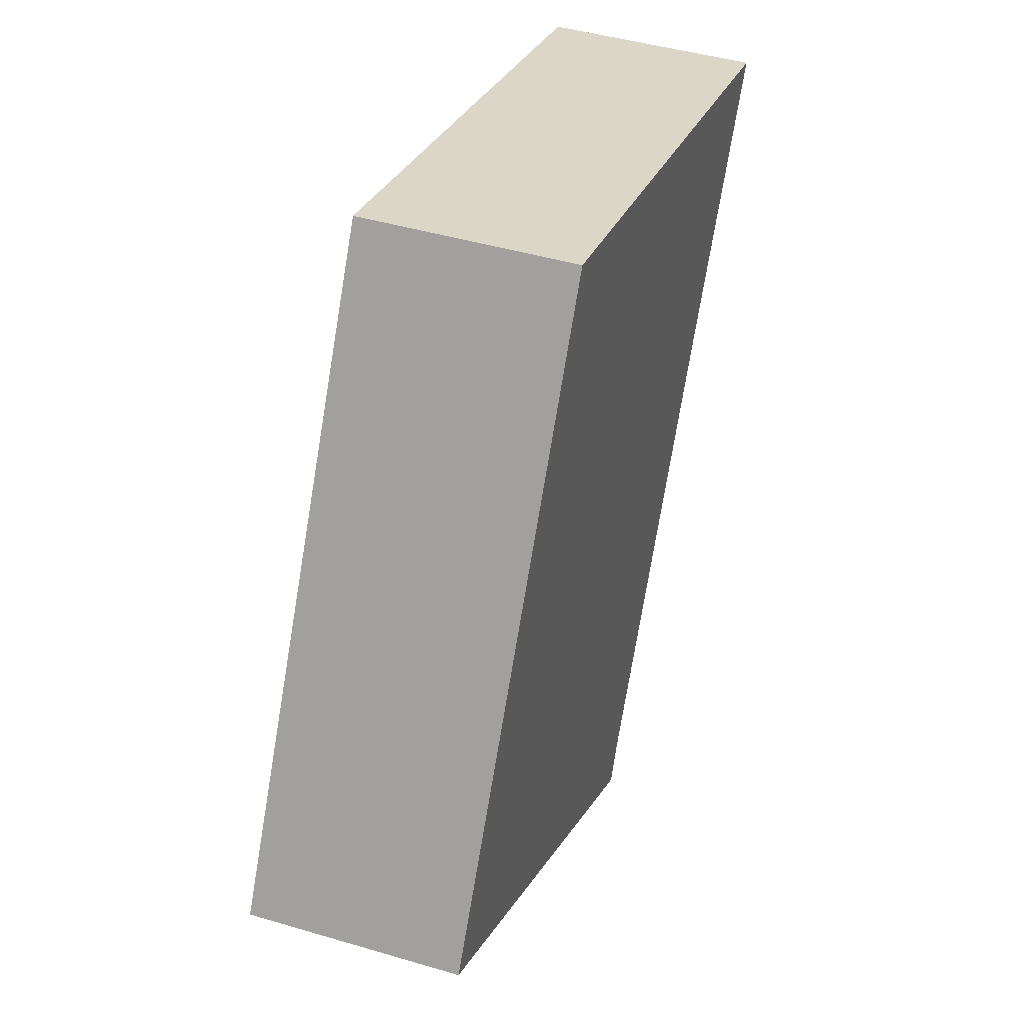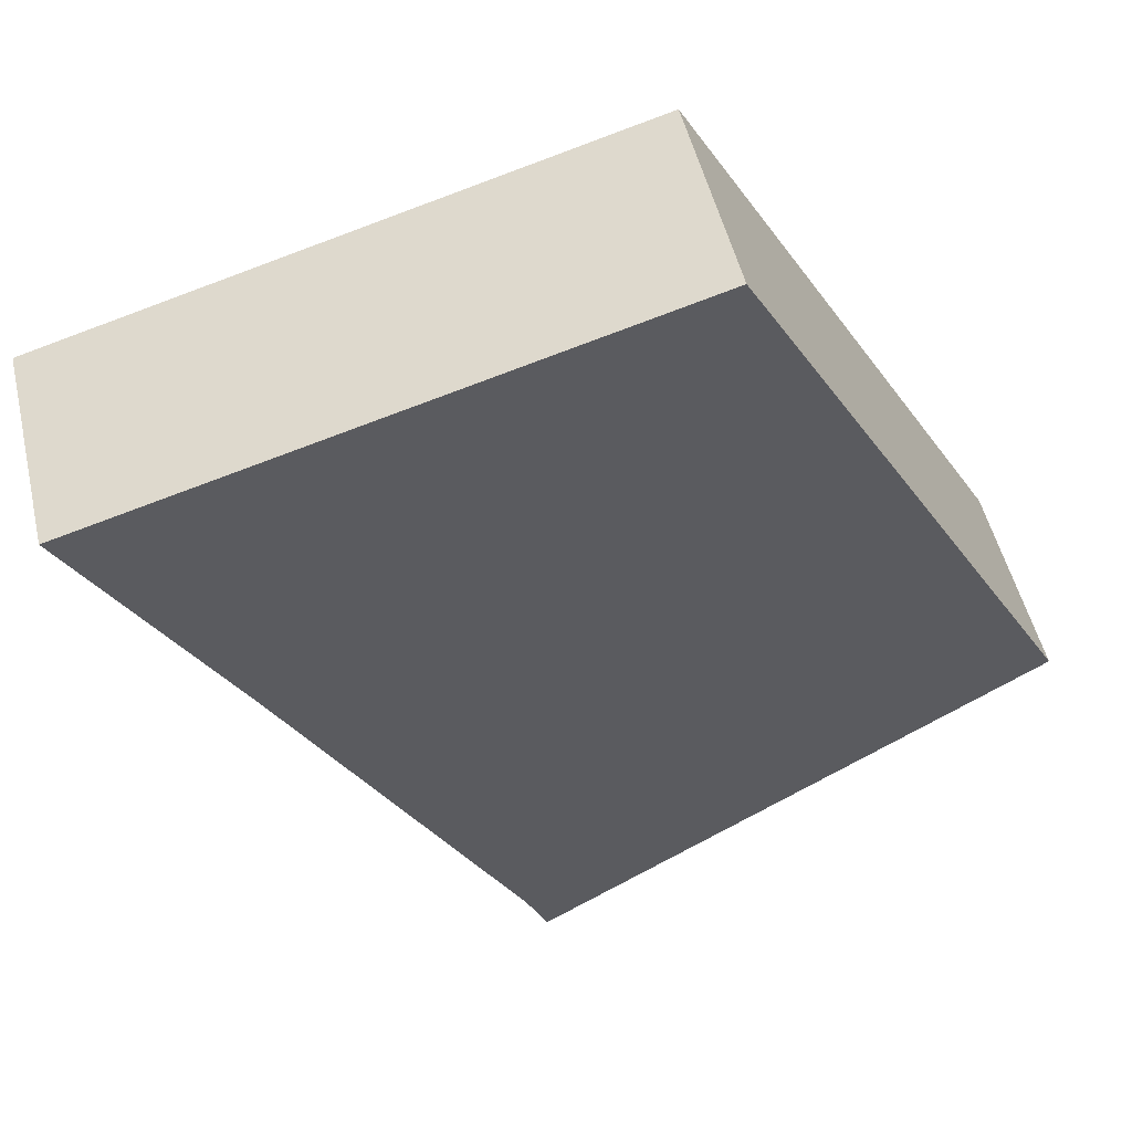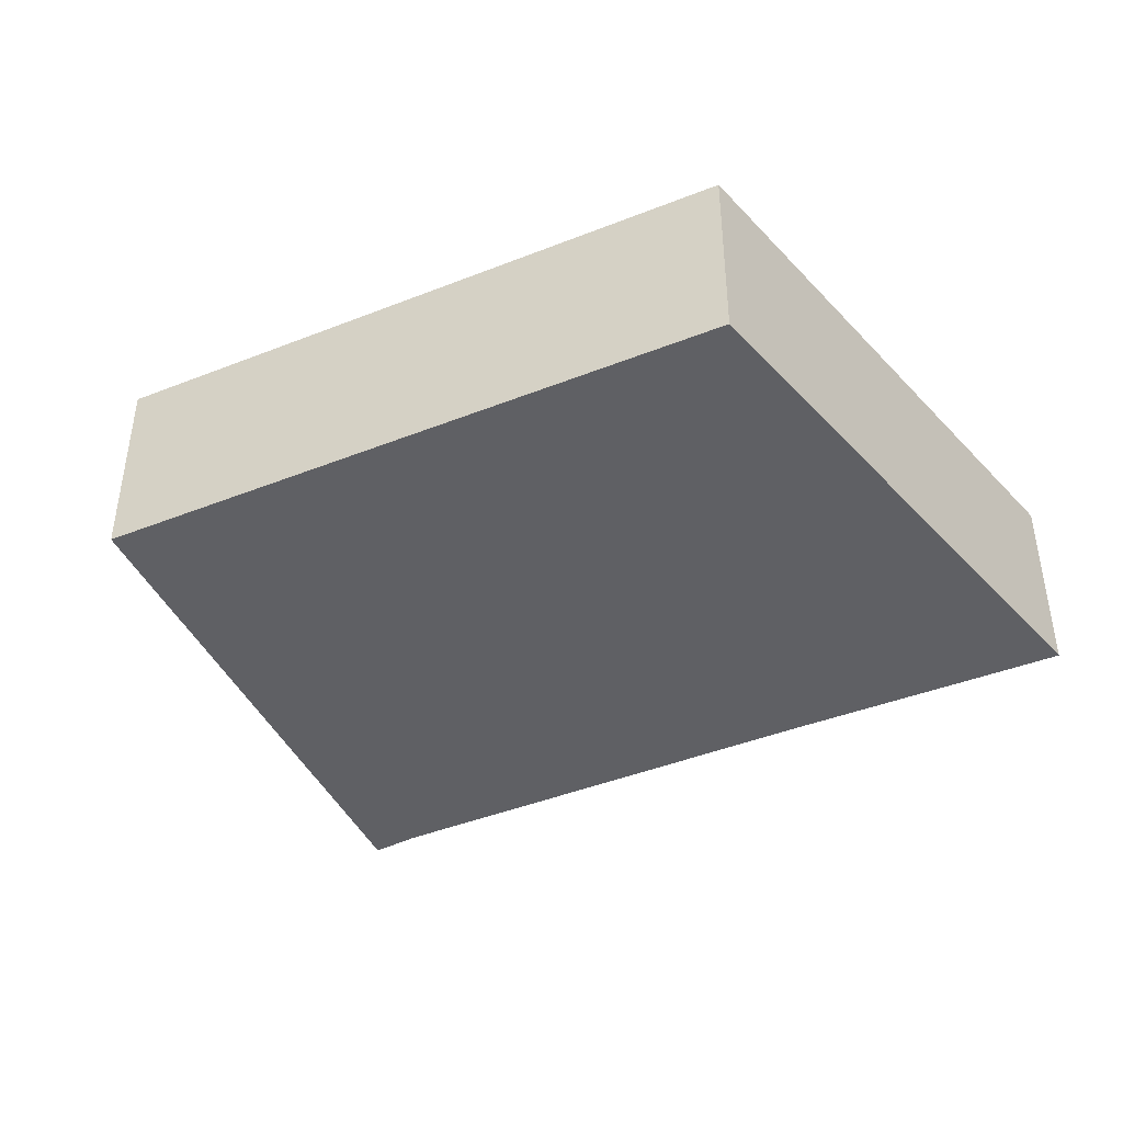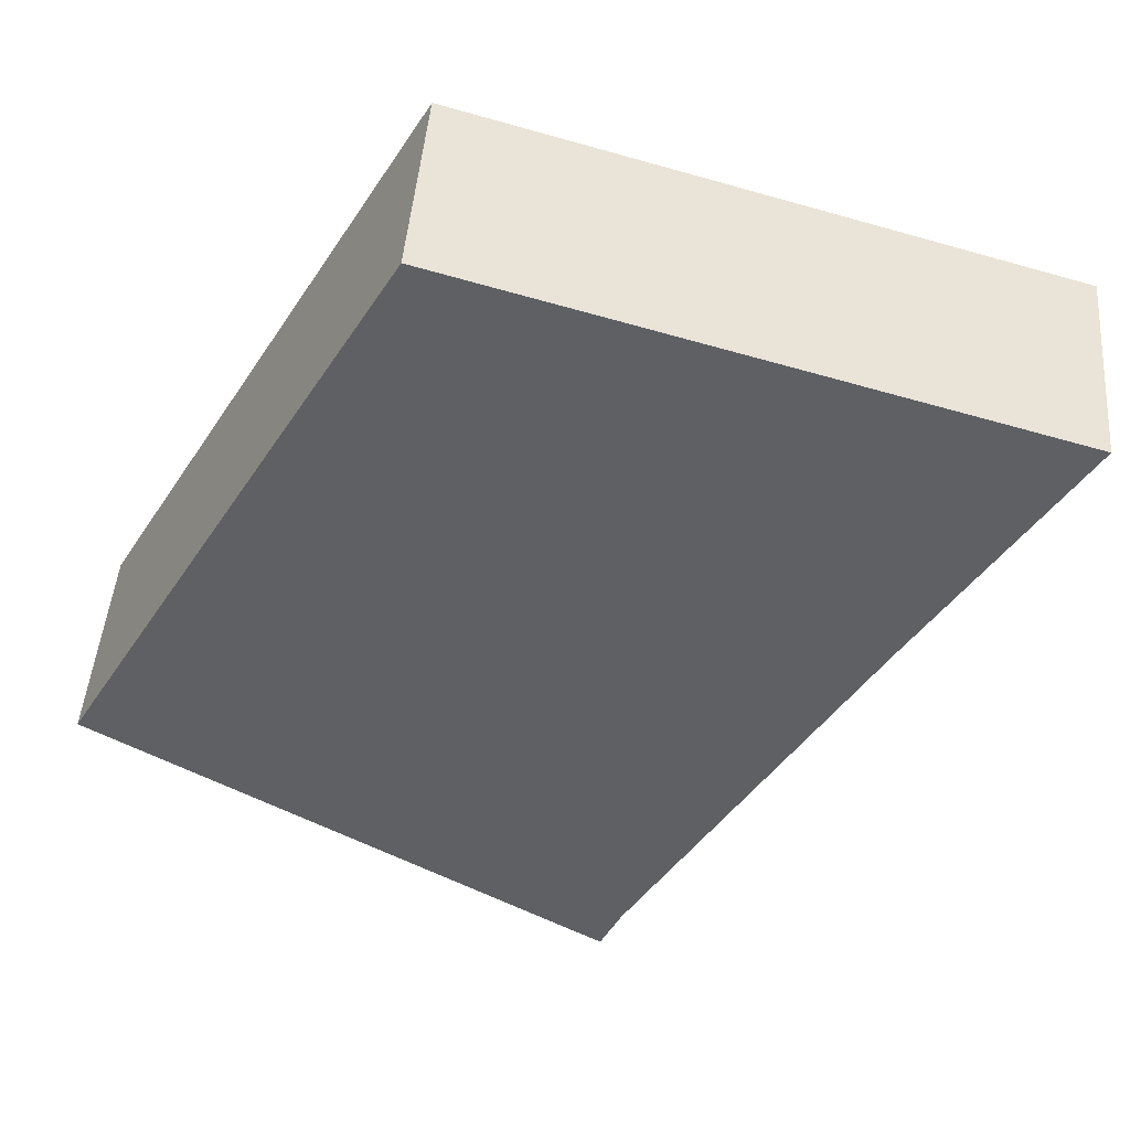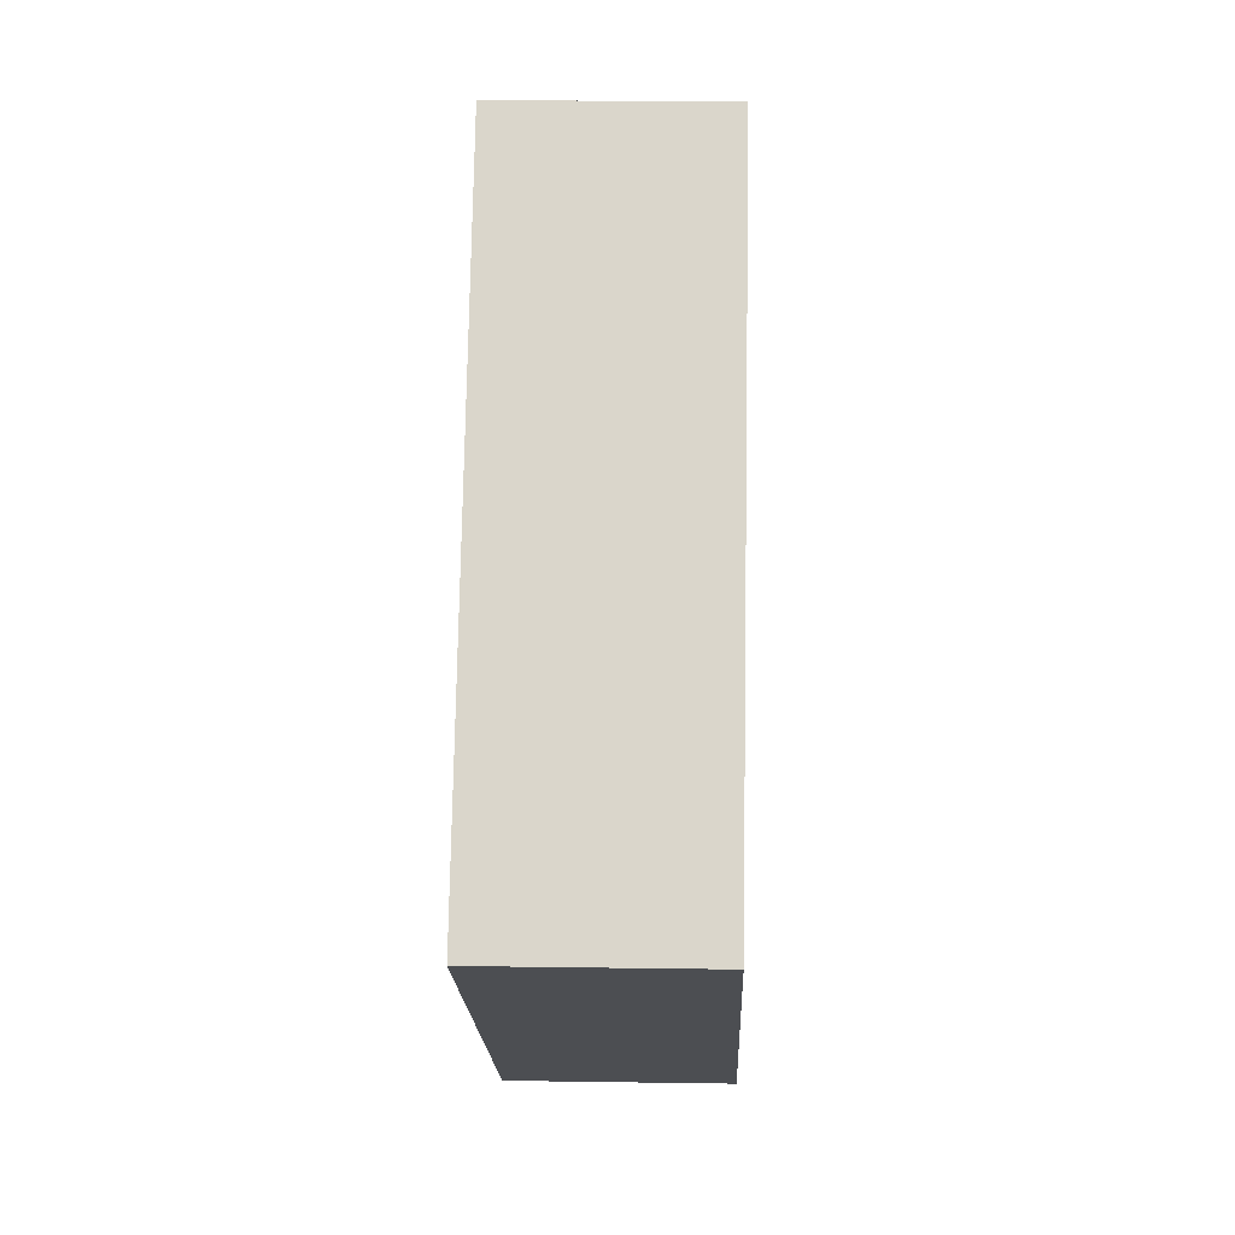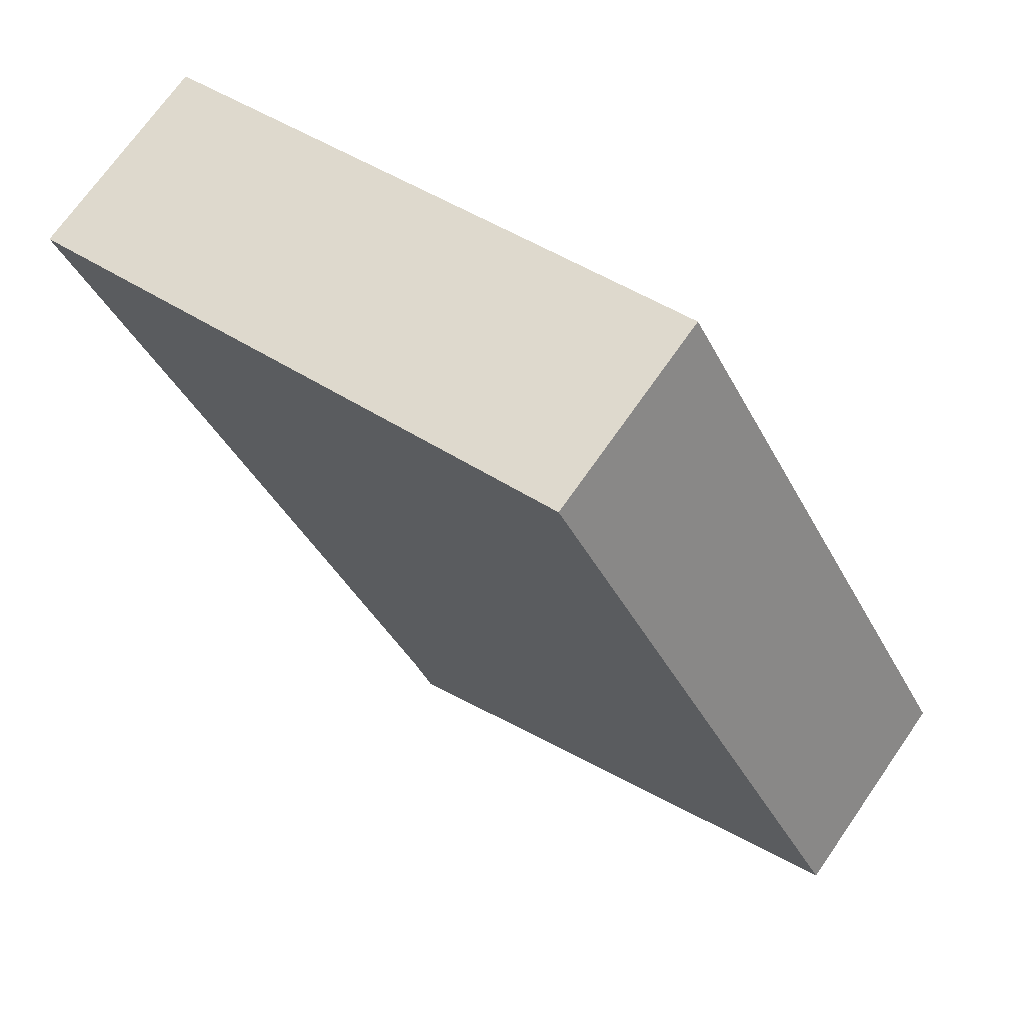
<metadata>
{"format":"obj","ext":"obj","renderer":"f3d","projection":"perspective","resolution":1024,"background":"white","views":[{"elev":44.4,"azim":-70.9,"up":"+Z"},{"elev":50.7,"azim":166.9,"up":"+Z"},{"elev":-43.6,"azim":-35.2,"up":"+Y"},{"elev":46.0,"azim":4.6,"up":"+Z"},{"elev":13.4,"azim":-88.0,"up":"+Z"},{"elev":70.6,"azim":-145.2,"up":"+Z"}]}
</metadata>
<code>
v  9.333 2.593 2.038
v  4.13 2.593 7.22
v  11.22 2.593 5.234
v  6.419 2.593 -3.052
v  6.29 2.593 -3.329
v  6.159 2.593 -3.609
v  5.126 2.593 -3.004
v  0 2.593 1.588e-16
v  3.749 2.593 6.554
v  6.159 2.21e-16 -3.609
v  5.126 1.839e-16 -3.004
v  0 0 0
v  3.749 -4.013e-16 6.554
v  4.13 -4.421e-16 7.22
v  11.22 -3.205e-16 5.234
v  6.29 2.038e-16 -3.329
v  6.419 1.869e-16 -3.052
v  9.333 -1.248e-16 2.038
g defaultobject
f 1 2 3
f 2 1 4
f 2 4 5
f 2 5 6
f 2 6 7
f 2 7 8
f 2 8 9
f 10 7 6
f 7 10 8
f 8 10 11
f 8 11 12
f 12 9 8
f 9 12 13
f 9 13 2
f 2 13 14
f 14 3 2
f 3 14 15
f 5 10 6
f 10 5 4
f 10 4 16
f 16 4 17
f 15 1 3
f 1 15 18
f 1 18 4
f 4 18 17
f 11 13 12
f 13 11 14
f 14 11 15
f 15 11 18
f 18 11 17
f 17 11 10
f 17 10 16

</code>
